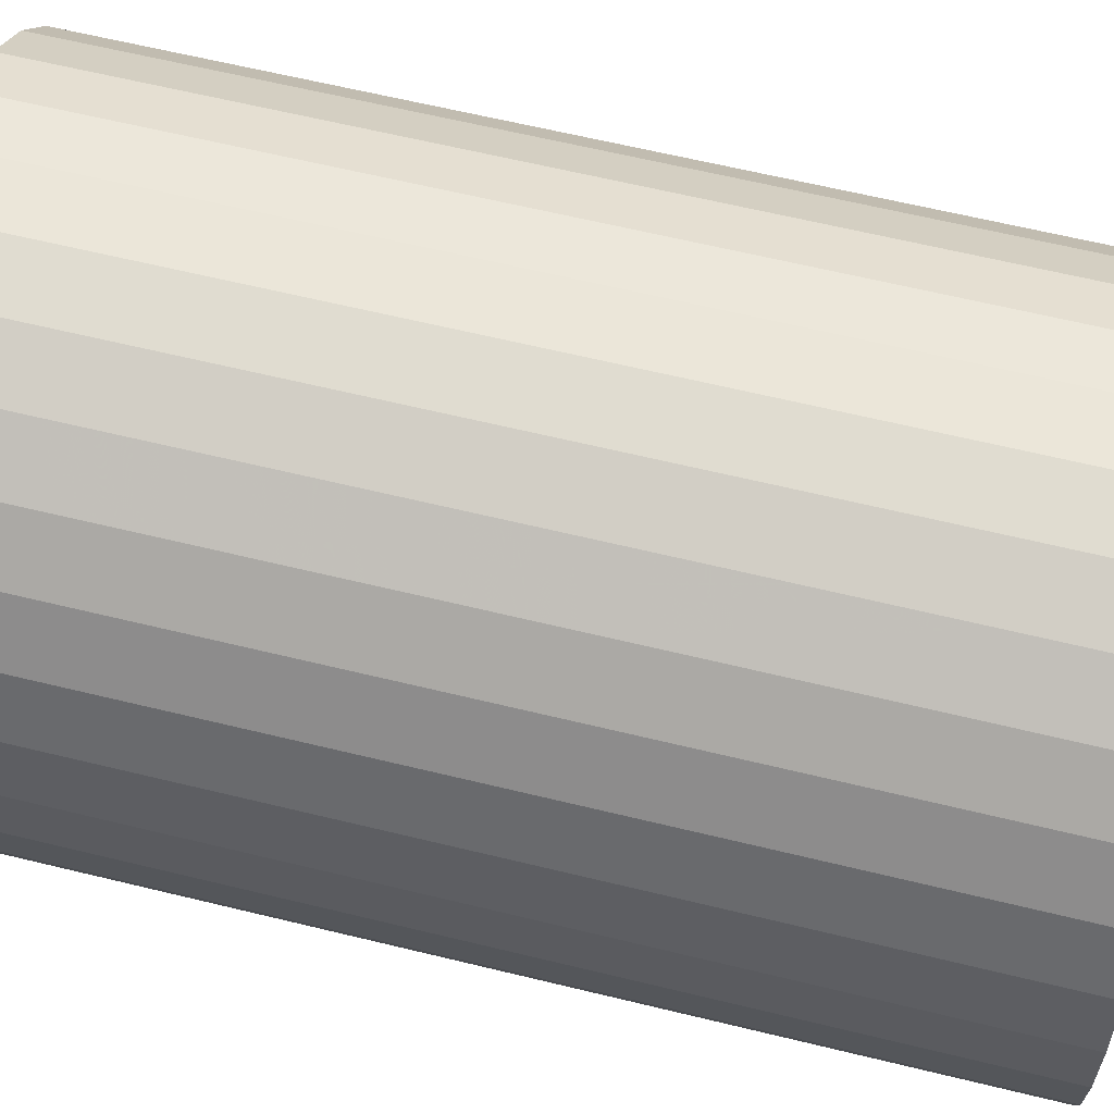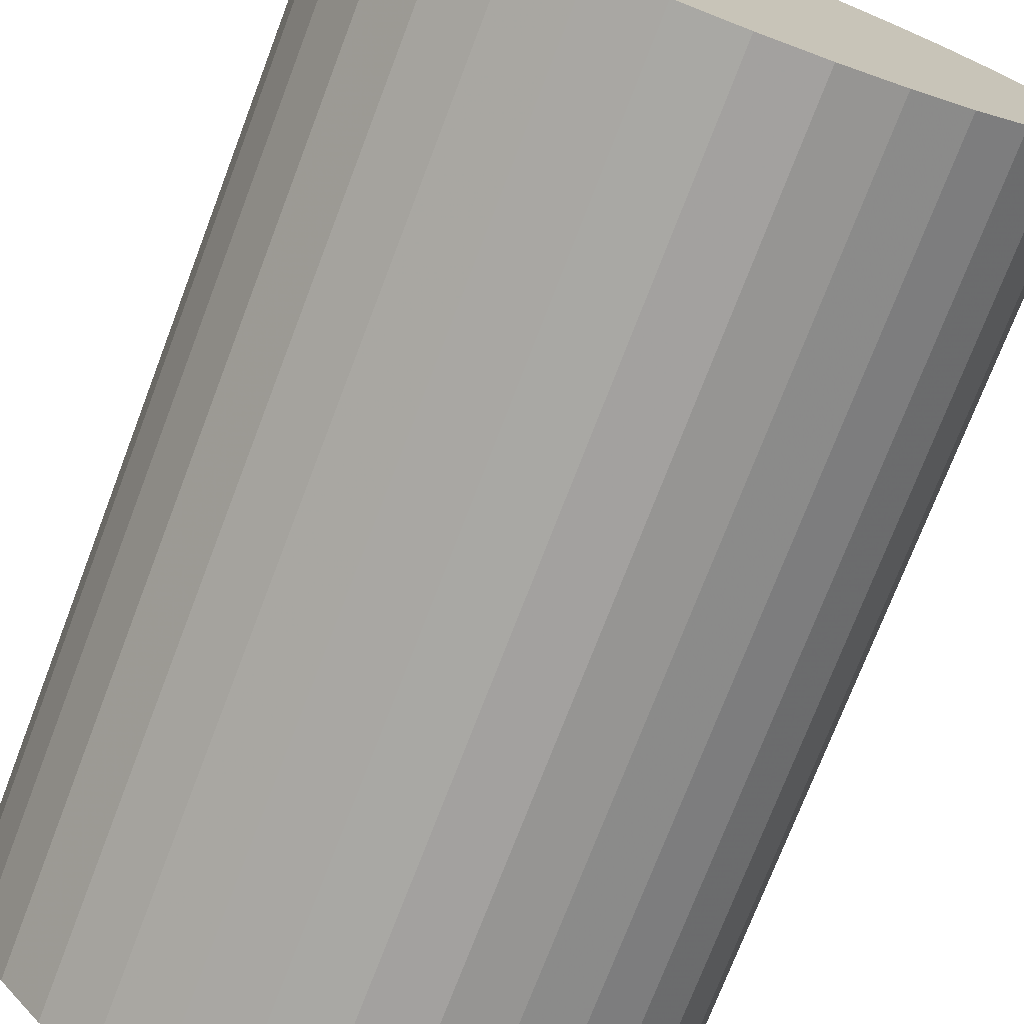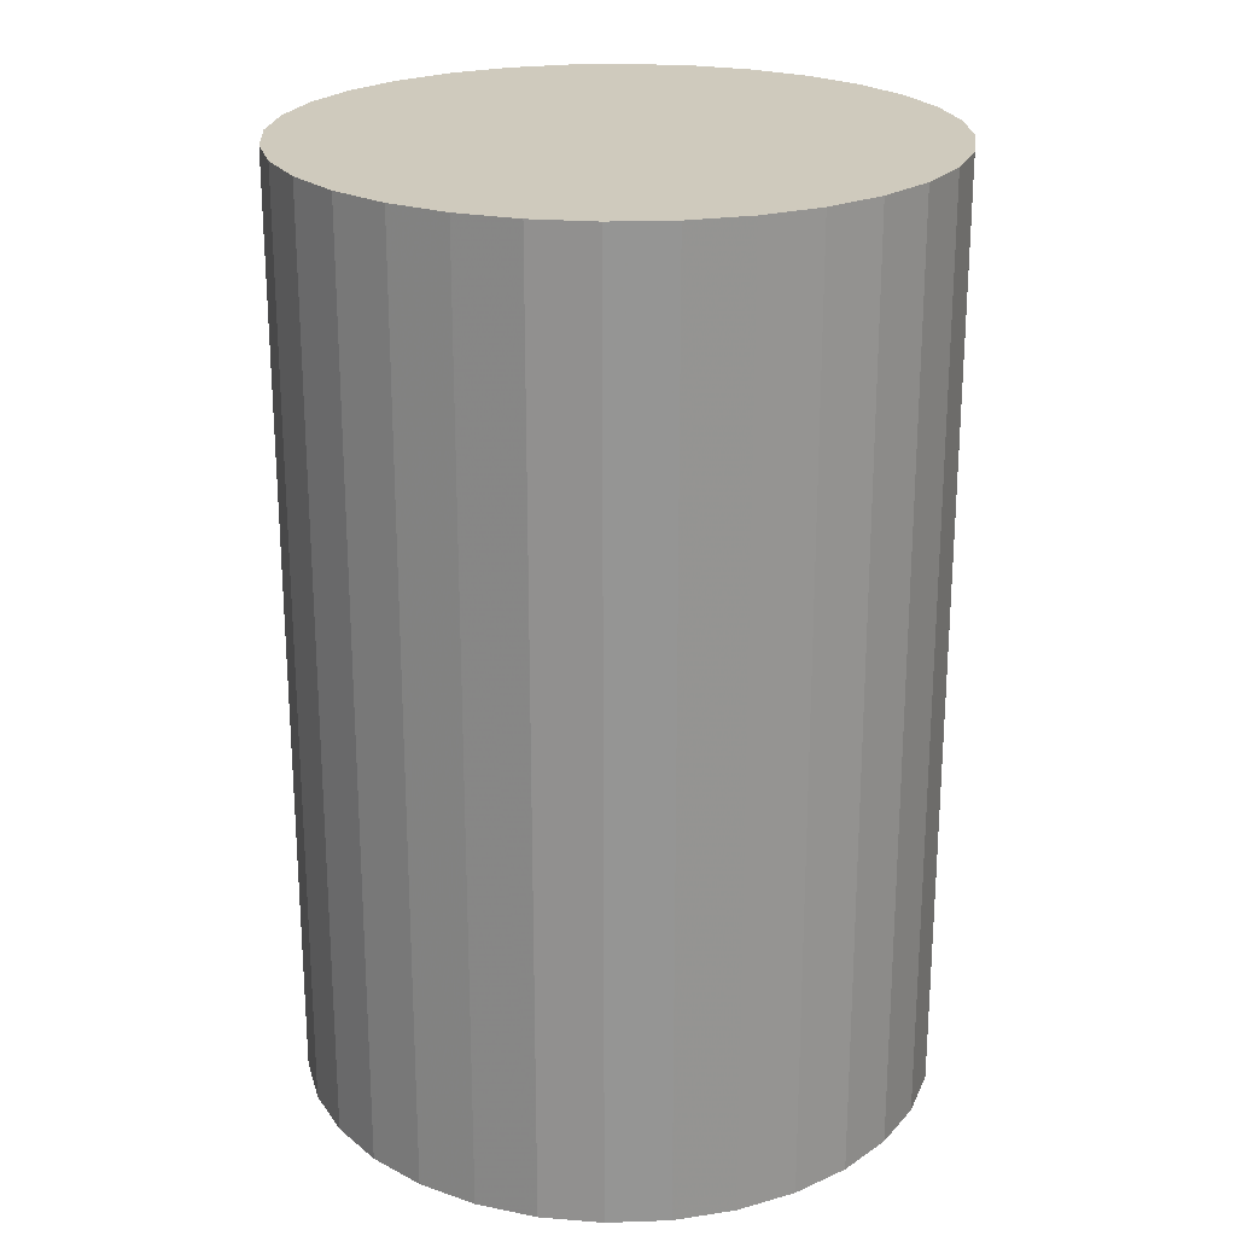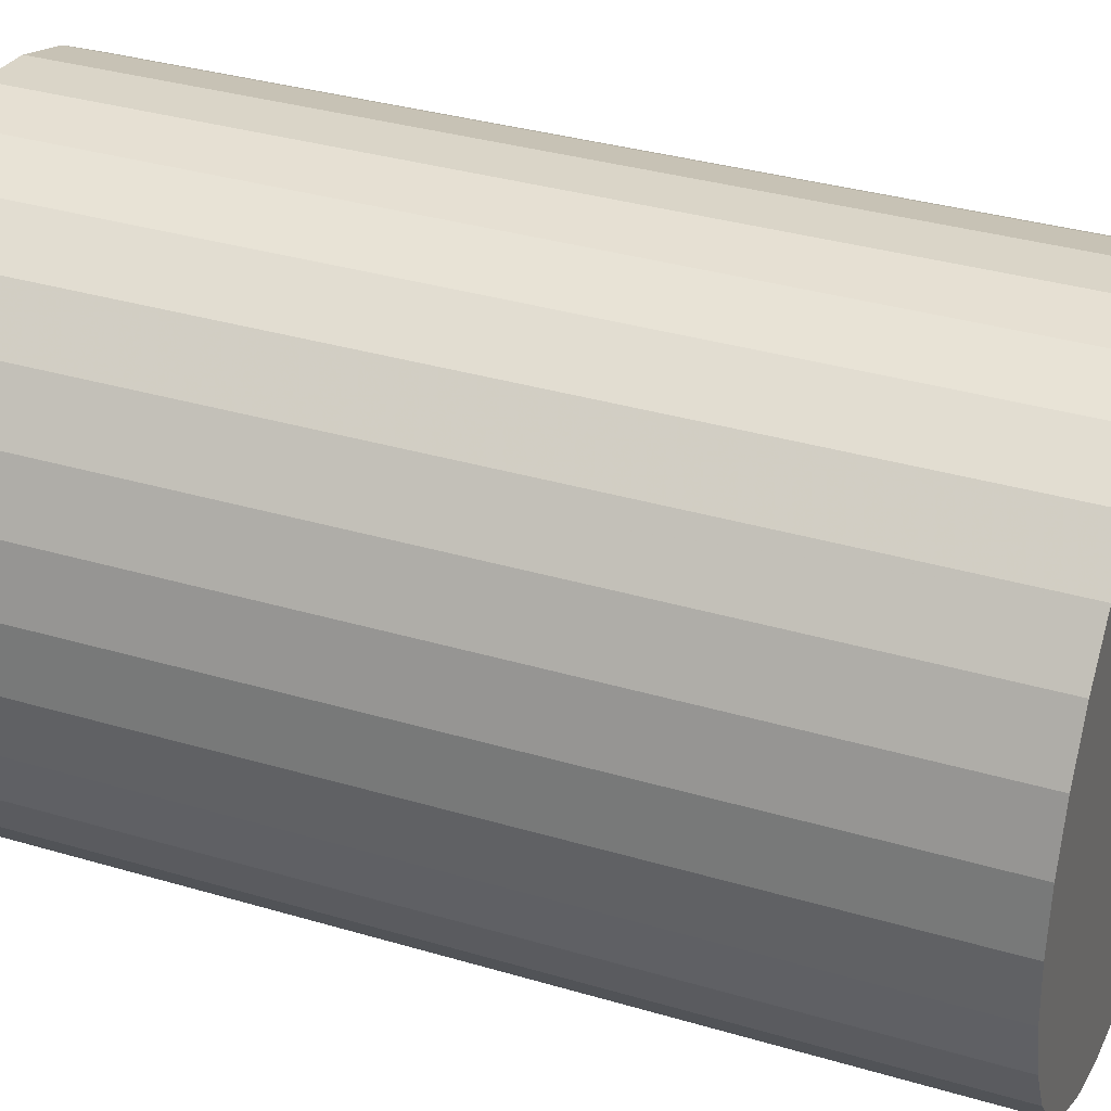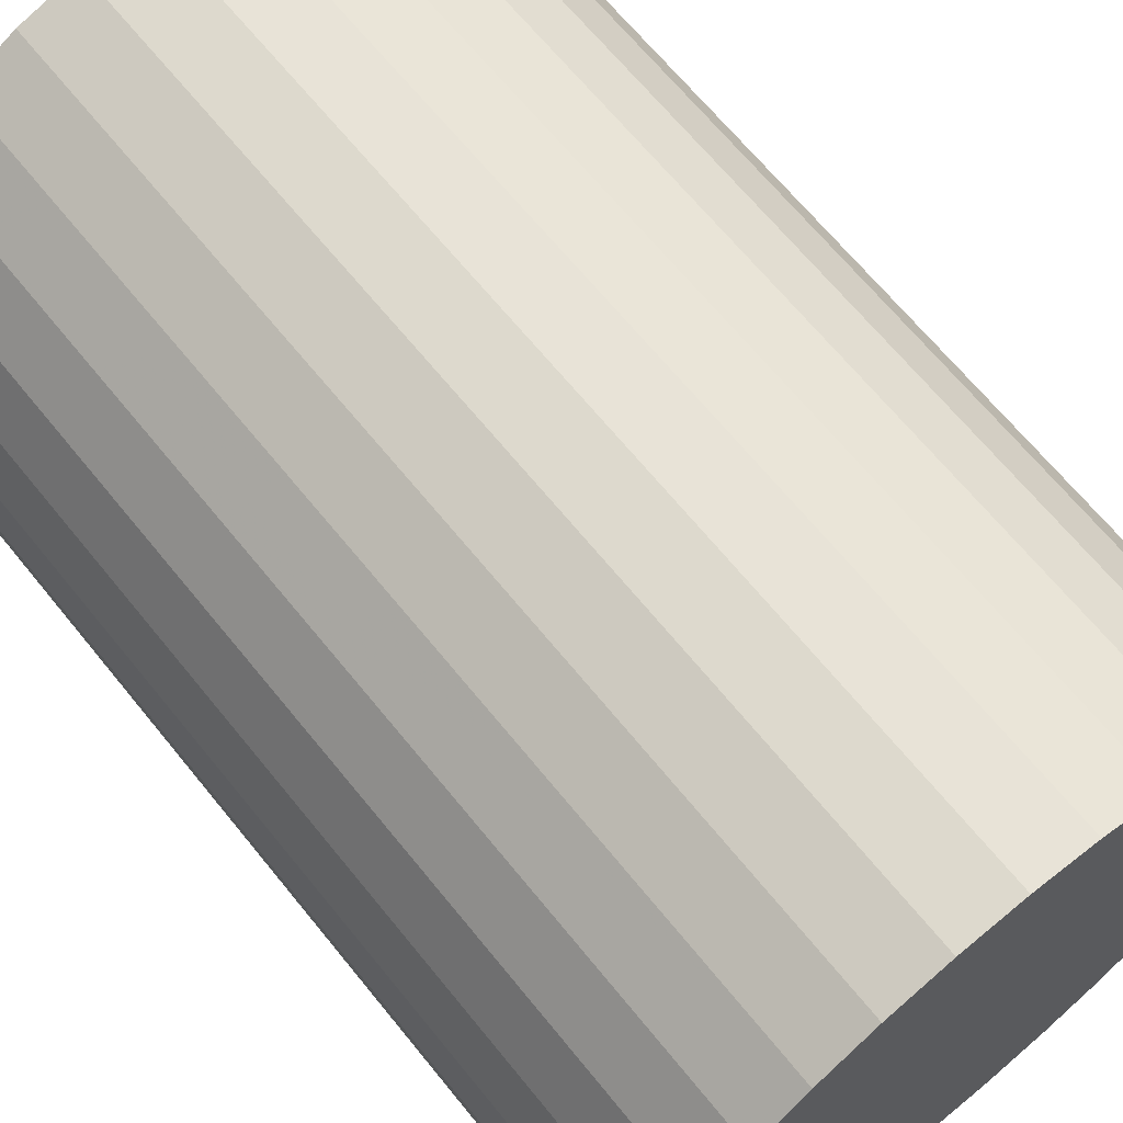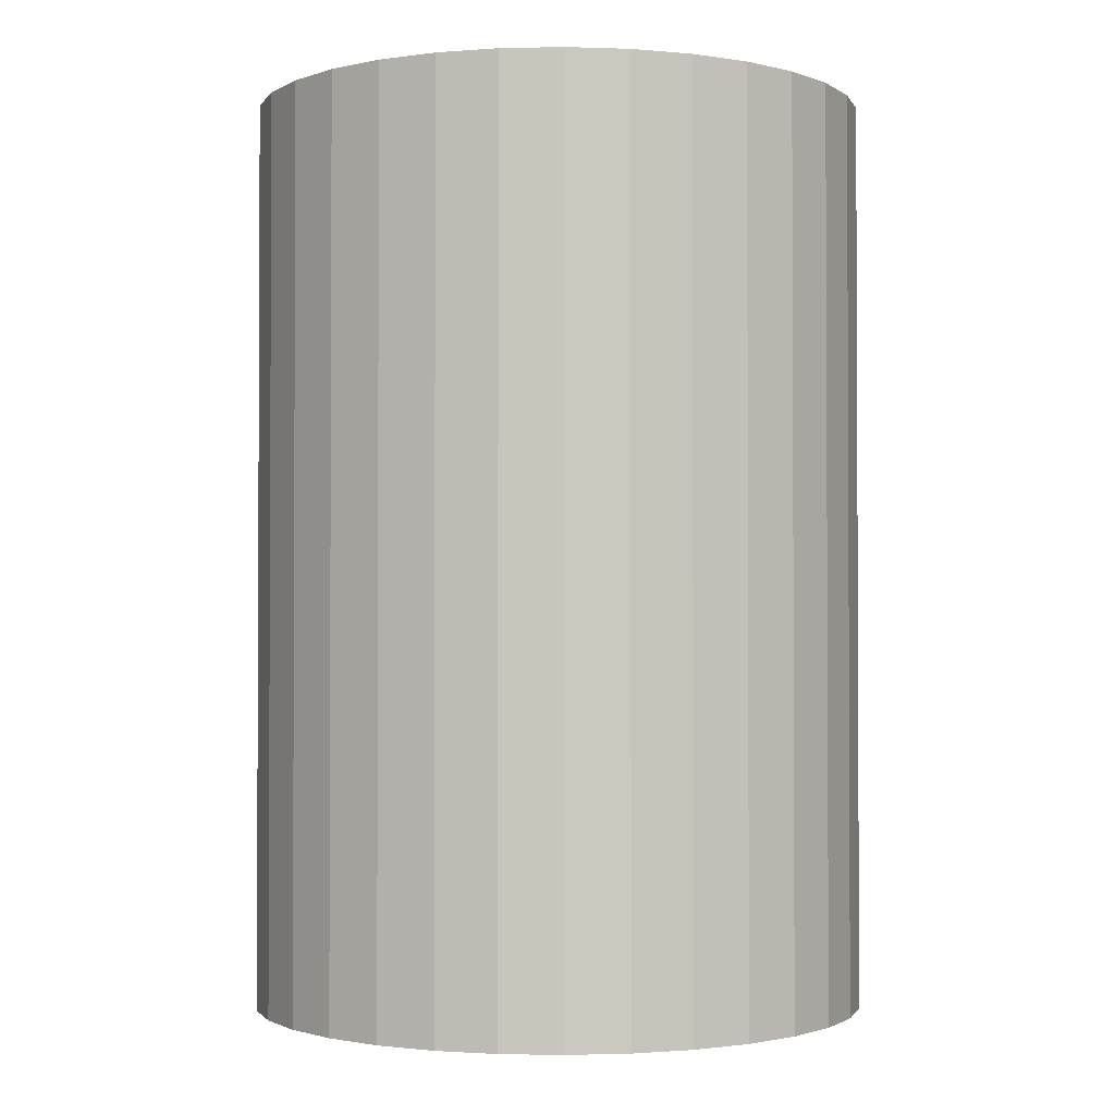
<metadata>
{"format":"obj","ext":"obj","renderer":"f3d","projection":"perspective","resolution":1024,"background":"white","views":[{"elev":63.8,"azim":-76.2,"up":"+Y"},{"elev":-73.9,"azim":159.1,"up":"+Y"},{"elev":22.9,"azim":81.0,"up":"+Z"},{"elev":34.3,"azim":111.8,"up":"+Y"},{"elev":66.7,"azim":-39.0,"up":"+Y"},{"elev":-1.6,"azim":66.3,"up":"+Z"}]}
</metadata>
<code>
v 0 0 -0.03332
v 0.02255 0 -0.03332
v 0.02255 0 0.03332
v 0 0 0.03332
v 0.02211 0.004399 -0.03332
v 0.02211 0.004399 0.03332
v 0.02083 0.008628 -0.03332
v 0.02083 0.008628 0.03332
v 0.01875 0.01253 -0.03332
v 0.01875 0.01253 0.03332
v 0.01594 0.01594 -0.03332
v 0.01594 0.01594 0.03332
v 0.01253 0.01875 -0.03332
v 0.01253 0.01875 0.03332
v 0.008628 0.02083 -0.03332
v 0.008628 0.02083 0.03332
v 0.004399 0.02211 -0.03332
v 0.004399 0.02211 0.03332
v 0 0.02255 -0.03332
v 0 0.02255 0.03332
v -0.004399 0.02211 -0.03332
v -0.004399 0.02211 0.03332
v -0.008628 0.02083 -0.03332
v -0.008628 0.02083 0.03332
v -0.01253 0.01875 -0.03332
v -0.01253 0.01875 0.03332
v -0.01594 0.01594 -0.03332
v -0.01594 0.01594 0.03332
v -0.01875 0.01253 -0.03332
v -0.01875 0.01253 0.03332
v -0.02083 0.008628 -0.03332
v -0.02083 0.008628 0.03332
v -0.02211 0.004399 -0.03332
v -0.02211 0.004399 0.03332
v -0.02255 0 -0.03332
v -0.02255 0 0.03332
v -0.02211 -0.004399 -0.03332
v -0.02211 -0.004399 0.03332
v -0.02083 -0.008628 -0.03332
v -0.02083 -0.008628 0.03332
v -0.01875 -0.01253 -0.03332
v -0.01875 -0.01253 0.03332
v -0.01594 -0.01594 -0.03332
v -0.01594 -0.01594 0.03332
v -0.01253 -0.01875 -0.03332
v -0.01253 -0.01875 0.03332
v -0.008628 -0.02083 -0.03332
v -0.008628 -0.02083 0.03332
v -0.004399 -0.02211 -0.03332
v -0.004399 -0.02211 0.03332
v -0 -0.02255 -0.03332
v -0 -0.02255 0.03332
v 0.004399 -0.02211 -0.03332
v 0.004399 -0.02211 0.03332
v 0.008628 -0.02083 -0.03332
v 0.008628 -0.02083 0.03332
v 0.01253 -0.01875 -0.03332
v 0.01253 -0.01875 0.03332
v 0.01594 -0.01594 -0.03332
v 0.01594 -0.01594 0.03332
v 0.01875 -0.01253 -0.03332
v 0.01875 -0.01253 0.03332
v 0.02083 -0.008628 -0.03332
v 0.02083 -0.008628 0.03332
v 0.02211 -0.004399 -0.03332
v 0.02211 -0.004399 0.03332
f 2 1 5
f 2 5 3
f 3 5 6
f 3 6 4
f 5 1 7
f 5 7 6
f 6 7 8
f 6 8 4
f 7 1 9
f 7 9 8
f 8 9 10
f 8 10 4
f 9 1 11
f 9 11 10
f 10 11 12
f 10 12 4
f 11 1 13
f 11 13 12
f 12 13 14
f 12 14 4
f 13 1 15
f 13 15 14
f 14 15 16
f 14 16 4
f 15 1 17
f 15 17 16
f 16 17 18
f 16 18 4
f 17 1 19
f 17 19 18
f 18 19 20
f 18 20 4
f 19 1 21
f 19 21 20
f 20 21 22
f 20 22 4
f 21 1 23
f 21 23 22
f 22 23 24
f 22 24 4
f 23 1 25
f 23 25 24
f 24 25 26
f 24 26 4
f 25 1 27
f 25 27 26
f 26 27 28
f 26 28 4
f 27 1 29
f 27 29 28
f 28 29 30
f 28 30 4
f 29 1 31
f 29 31 30
f 30 31 32
f 30 32 4
f 31 1 33
f 31 33 32
f 32 33 34
f 32 34 4
f 33 1 35
f 33 35 34
f 34 35 36
f 34 36 4
f 35 1 37
f 35 37 36
f 36 37 38
f 36 38 4
f 37 1 39
f 37 39 38
f 38 39 40
f 38 40 4
f 39 1 41
f 39 41 40
f 40 41 42
f 40 42 4
f 41 1 43
f 41 43 42
f 42 43 44
f 42 44 4
f 43 1 45
f 43 45 44
f 44 45 46
f 44 46 4
f 45 1 47
f 45 47 46
f 46 47 48
f 46 48 4
f 47 1 49
f 47 49 48
f 48 49 50
f 48 50 4
f 49 1 51
f 49 51 50
f 50 51 52
f 50 52 4
f 51 1 53
f 51 53 52
f 52 53 54
f 52 54 4
f 53 1 55
f 53 55 54
f 54 55 56
f 54 56 4
f 55 1 57
f 55 57 56
f 56 57 58
f 56 58 4
f 57 1 59
f 57 59 58
f 58 59 60
f 58 60 4
f 59 1 61
f 59 61 60
f 60 61 62
f 60 62 4
f 61 1 63
f 61 63 62
f 62 63 64
f 62 64 4
f 63 1 65
f 63 65 64
f 64 65 66
f 64 66 4
f 65 1 2
f 65 2 66
f 66 2 3
f 66 3 4

</code>
